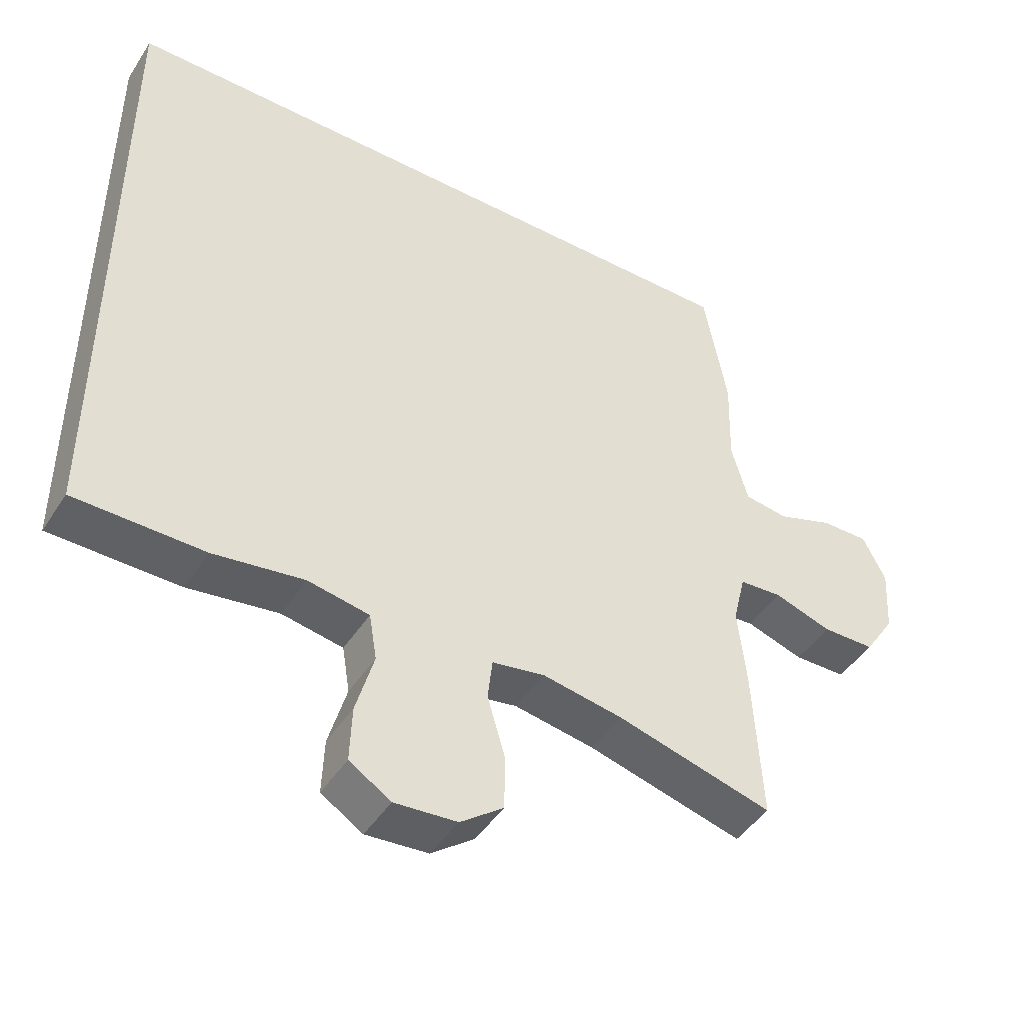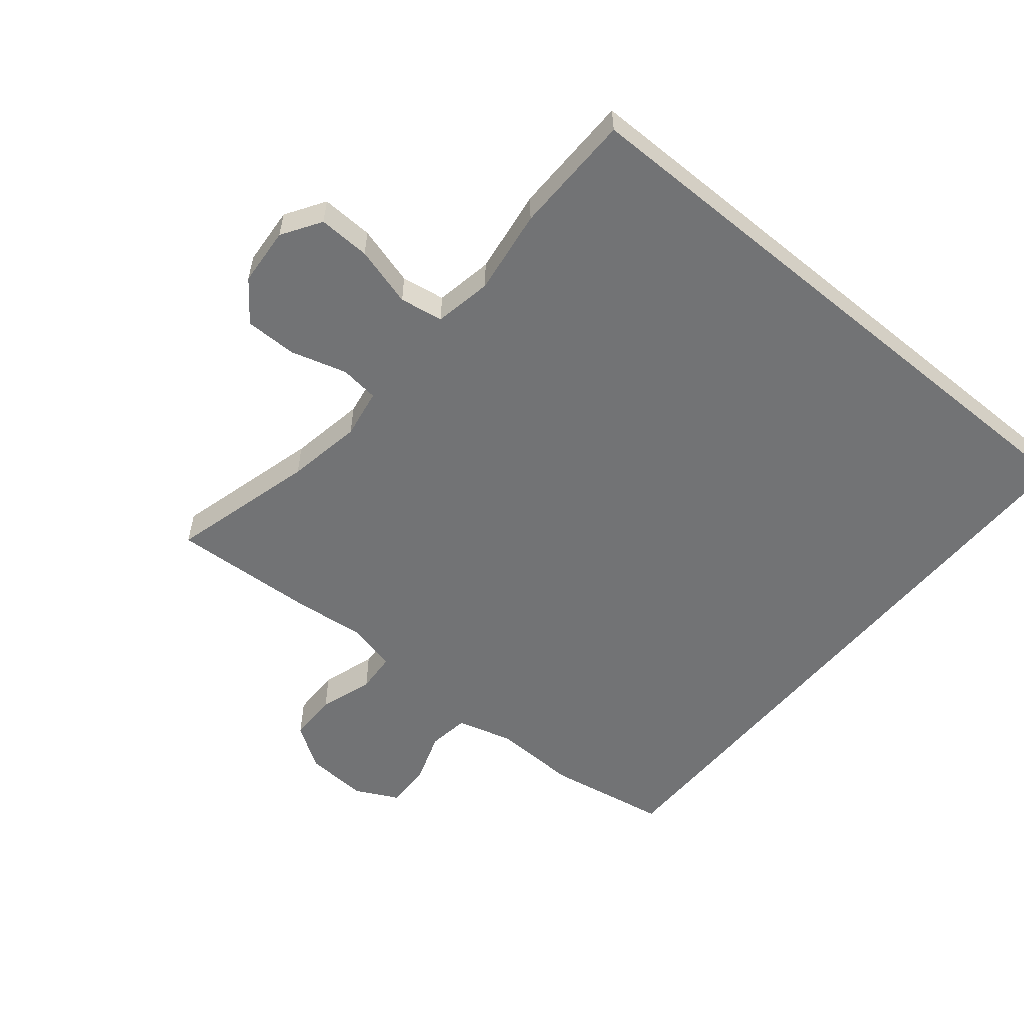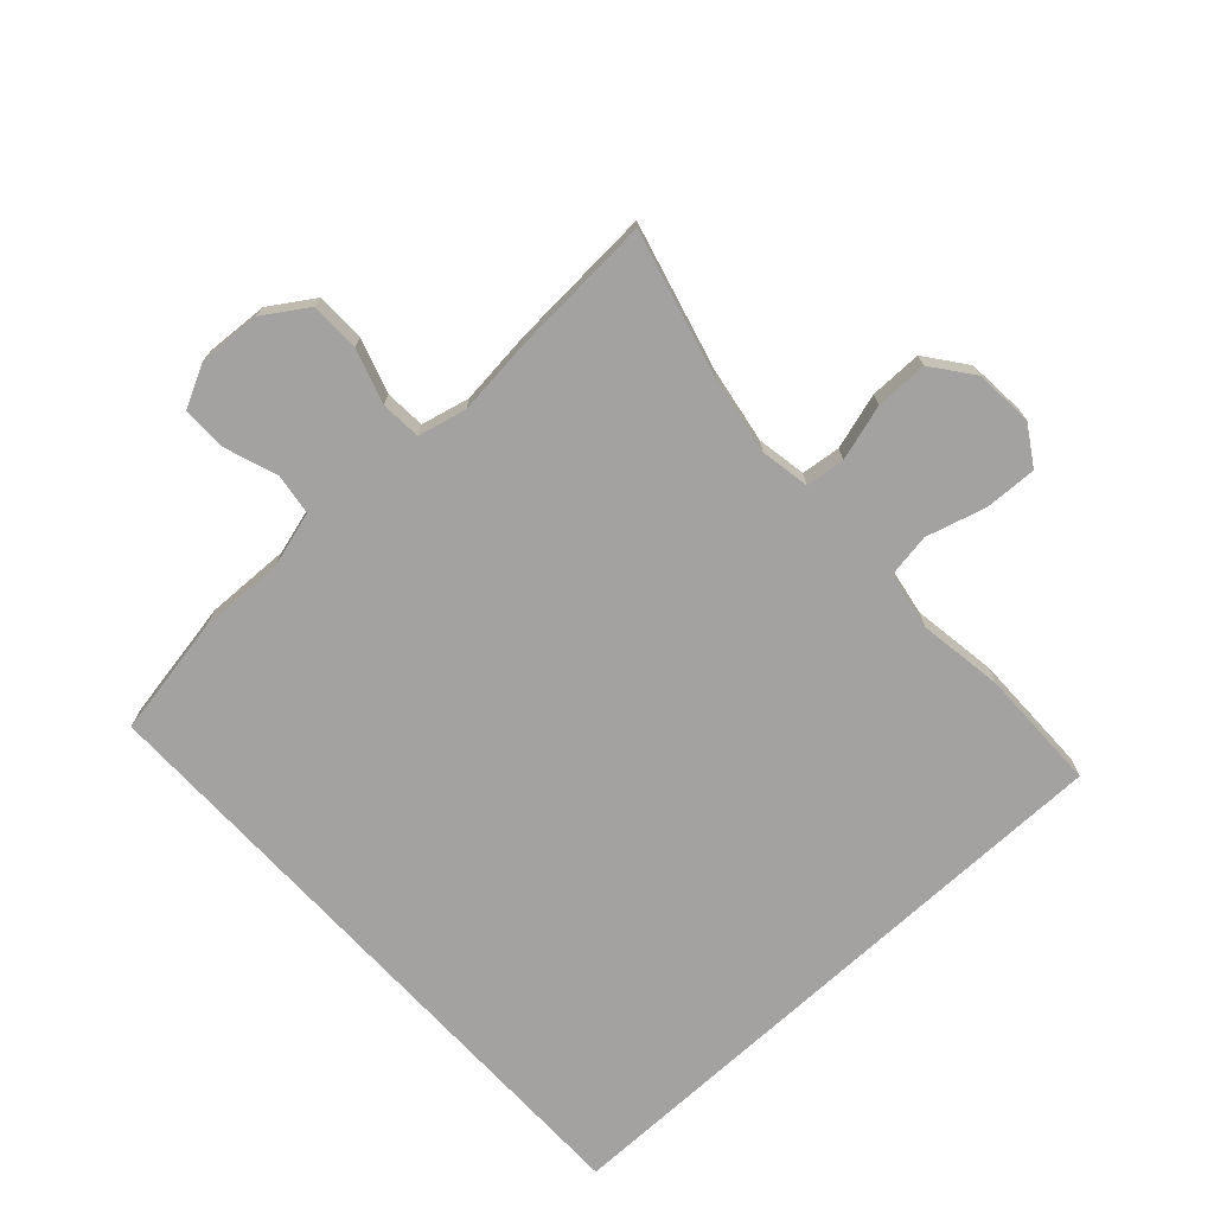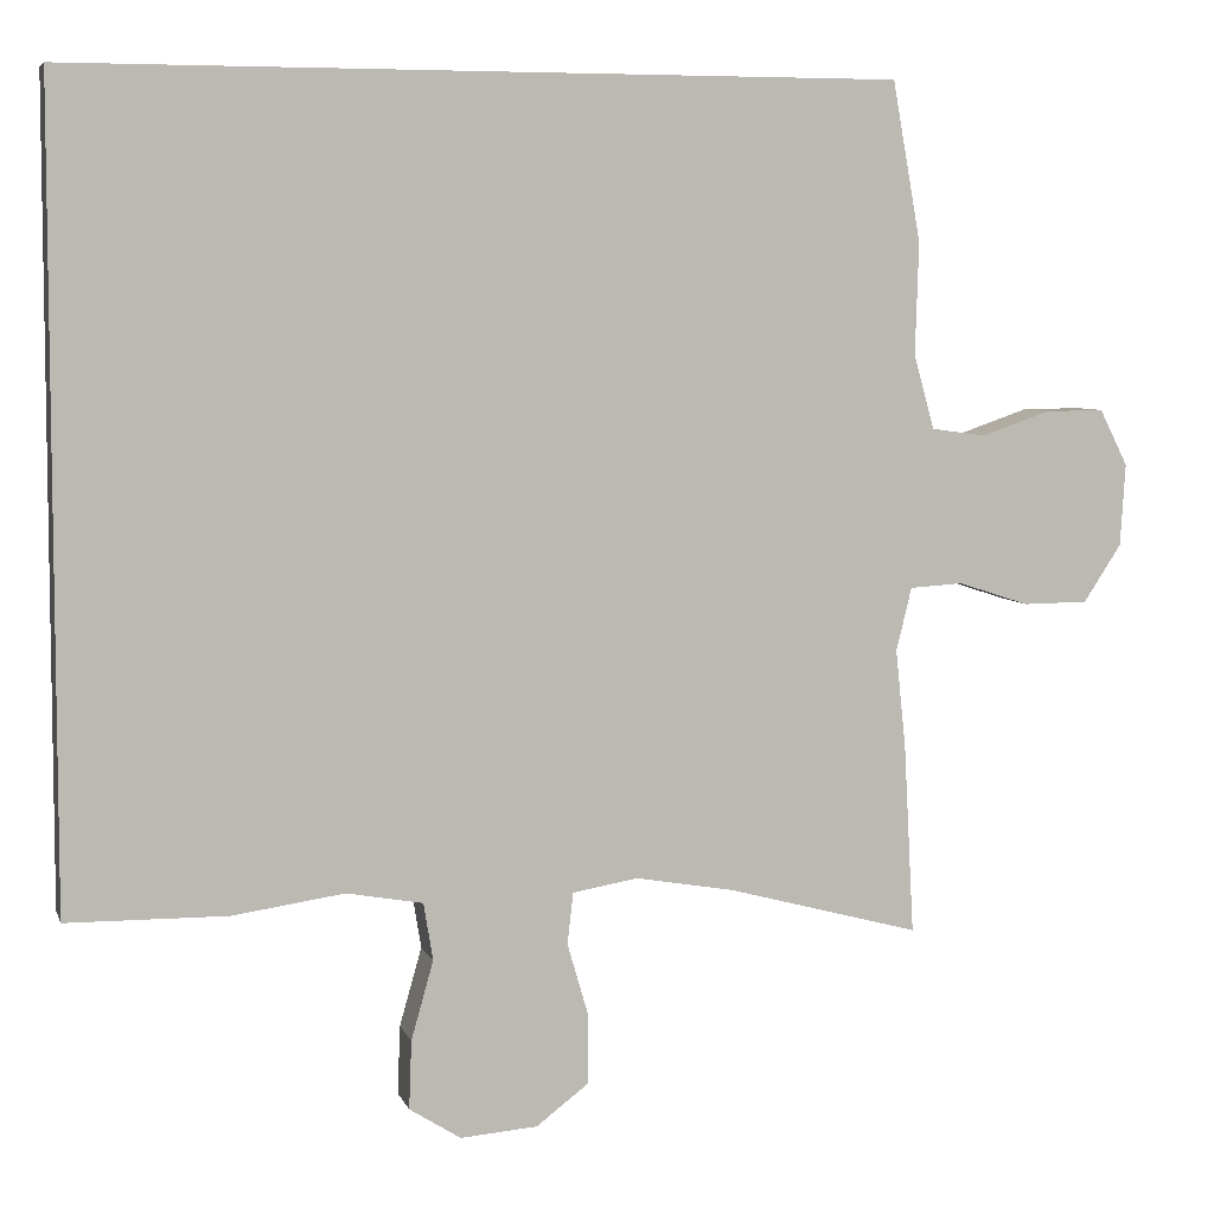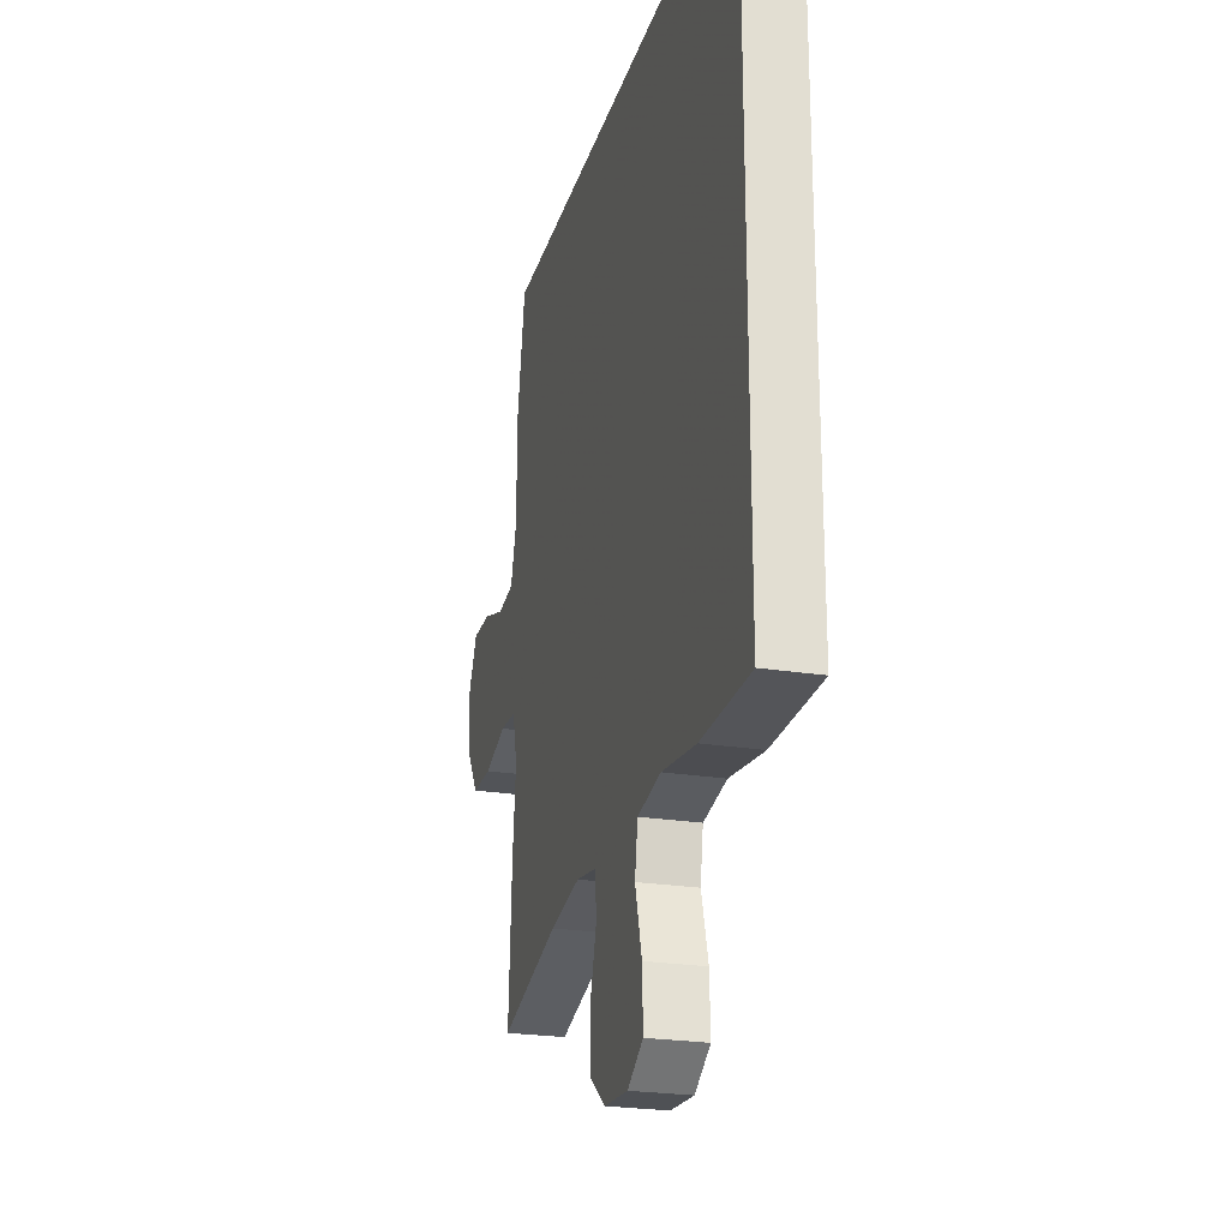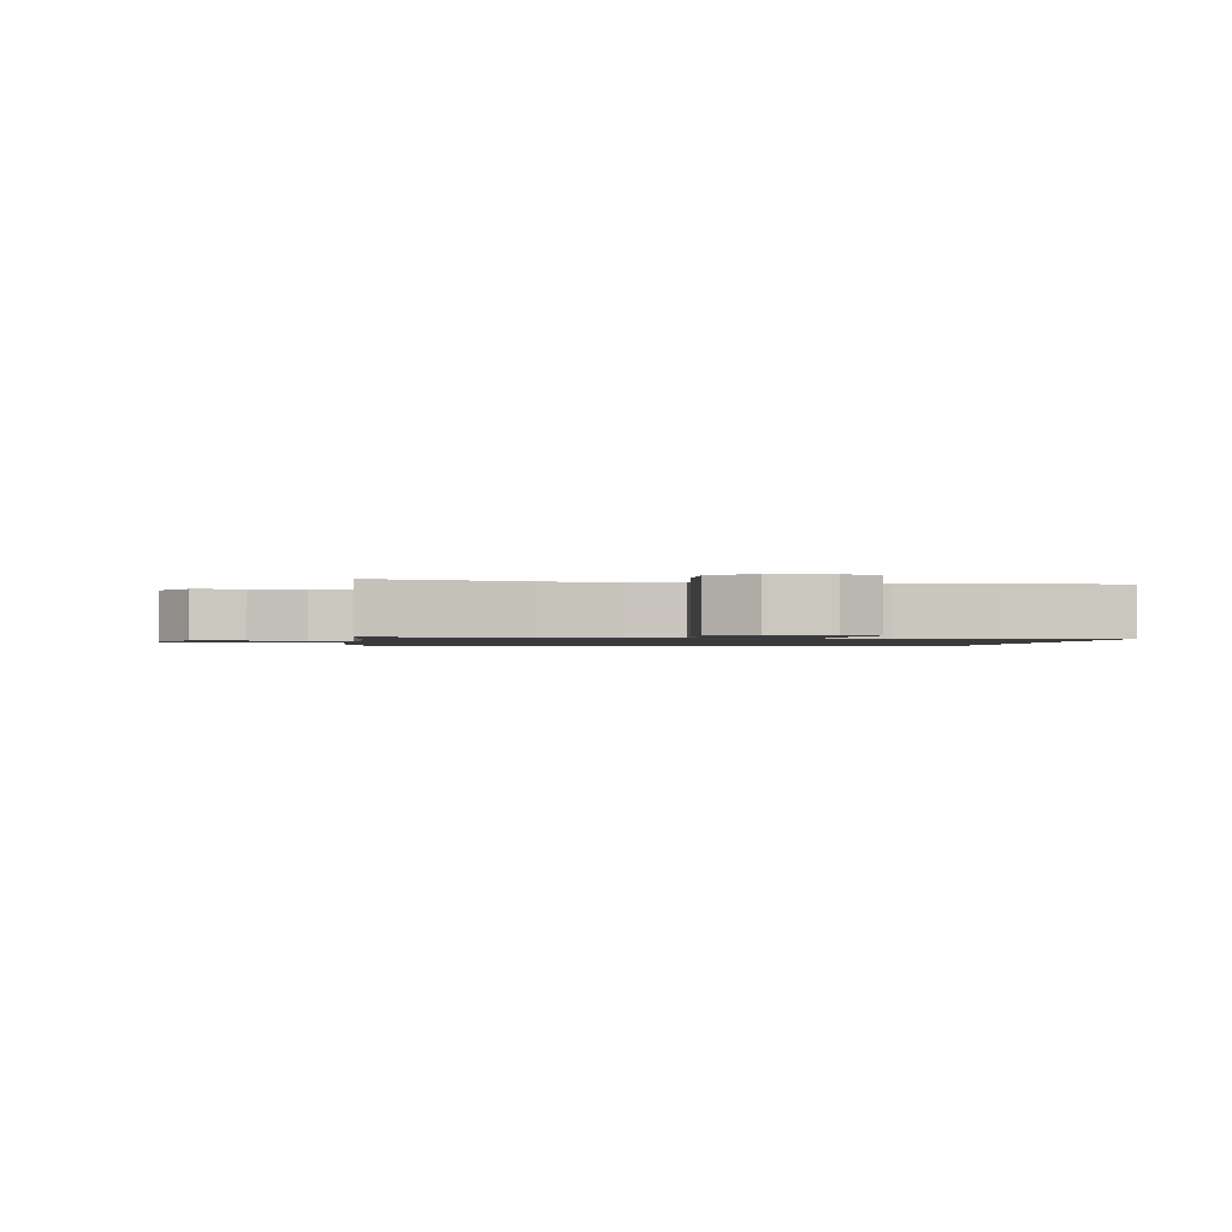
<metadata>
{"format":"obj","ext":"obj","renderer":"f3d","projection":"perspective","resolution":1024,"background":"white","views":[{"elev":-45.4,"azim":-30.9,"up":"+Z"},{"elev":-55.8,"azim":-129.6,"up":"+Y"},{"elev":-72.7,"azim":132.7,"up":"+Y"},{"elev":5.9,"azim":-14.8,"up":"+Z"},{"elev":-24.1,"azim":-104.8,"up":"+Z"},{"elev":-1.3,"azim":172.9,"up":"+Y"}]}
</metadata>
<code>
v -0.5 0.07 -0.437
v -0.5 0.07 0.5
v 0.466 0.07 0.5
v 0.499 0.07 0.314
v 0.495 0.07 0.183
v 0.519 0.07 0.097
v 0.582 0.07 0.088
v 0.663 0.07 0.116
v 0.732 0.07 0.117
v 0.765 0.07 0.051
v 0.759 0.07 -0.045
v 0.715 0.07 -0.112
v 0.639 0.07 -0.113
v 0.556 0.07 -0.086
v 0.494 0.07 -0.09
v 0.476 0.07 -0.164
v 0.488 0.07 -0.279
v 0.5 0.07 -0.5
v 0.275 0.07 -0.44
v 0.159 0.07 -0.42
v 0.083 0.07 -0.433
v 0.076 0.07 -0.493
v 0.101 0.07 -0.579
v 0.101 0.07 -0.659
v 0.039 0.07 -0.706
v -0.051 0.07 -0.713
v -0.111 0.07 -0.675
v -0.108 0.07 -0.595
v -0.082 0.07 -0.503
v -0.093 0.07 -0.436
v -0.182 0.07 -0.42
v -0.313 0.07 -0.439
v -0.5 0 -0.437
v -0.5 0 0.5
v 0.466 0 0.5
v 0.499 0 0.314
v 0.495 0 0.183
v 0.519 0 0.097
v 0.582 0 0.088
v 0.663 0 0.116
v 0.732 0 0.117
v 0.765 0 0.051
v 0.759 0 -0.045
v 0.715 0 -0.112
v 0.639 0 -0.113
v 0.556 0 -0.086
v 0.494 0 -0.09
v 0.476 0 -0.164
v 0.488 0 -0.279
v 0.5 0 -0.5
v 0.275 0 -0.44
v 0.159 0 -0.42
v 0.083 0 -0.433
v 0.076 0 -0.493
v 0.101 0 -0.579
v 0.101 0 -0.659
v 0.039 0 -0.706
v -0.051 0 -0.713
v -0.111 0 -0.675
v -0.108 0 -0.595
v -0.082 0 -0.503
v -0.093 0 -0.436
v -0.182 0 -0.42
v -0.313 0 -0.439
f 3 4 5
f 2 3 5
f 1 2 5
f 32 1 5
f 31 32 5
f 30 31 5 6
f 29 30 6 7
f 27 28 29
f 26 27 29
f 25 26 29
f 24 25 29
f 23 24 29
f 22 23 29
f 21 22 29
f 7 8 9
f 29 7 9
f 21 29 9
f 16 17 18 19
f 15 16 19 20
f 12 13 14
f 11 12 14
f 10 11 14
f 9 10 14
f 9 14 15
f 21 9 15
f 15 20 21
f 37 36 35
f 37 35 34
f 37 34 33
f 37 33 64
f 37 64 63
f 38 37 63 62
f 39 38 62 61
f 61 60 59
f 61 59 58
f 61 58 57
f 61 57 56
f 61 56 55
f 61 55 54
f 61 54 53
f 41 40 39
f 41 39 61
f 41 61 53
f 51 50 49 48
f 52 51 48 47
f 46 45 44
f 46 44 43
f 46 43 42
f 46 42 41
f 47 46 41
f 47 41 53
f 53 52 47
f 1 33 34 2
f 2 34 35 3
f 3 35 36 4
f 4 36 37 5
f 5 37 38 6
f 6 38 39 7
f 7 39 40 8
f 8 40 41 9
f 9 41 42 10
f 10 42 43 11
f 11 43 44 12
f 12 44 45 13
f 13 45 46 14
f 14 46 47 15
f 15 47 48 16
f 16 48 49 17
f 17 49 50 18
f 18 50 51 19
f 19 51 52 20
f 20 52 53 21
f 21 53 54 22
f 22 54 55 23
f 23 55 56 24
f 24 56 57 25
f 25 57 58 26
f 26 58 59 27
f 27 59 60 28
f 28 60 61 29
f 29 61 62 30
f 30 62 63 31
f 31 63 64 32
f 32 64 33 1

</code>
